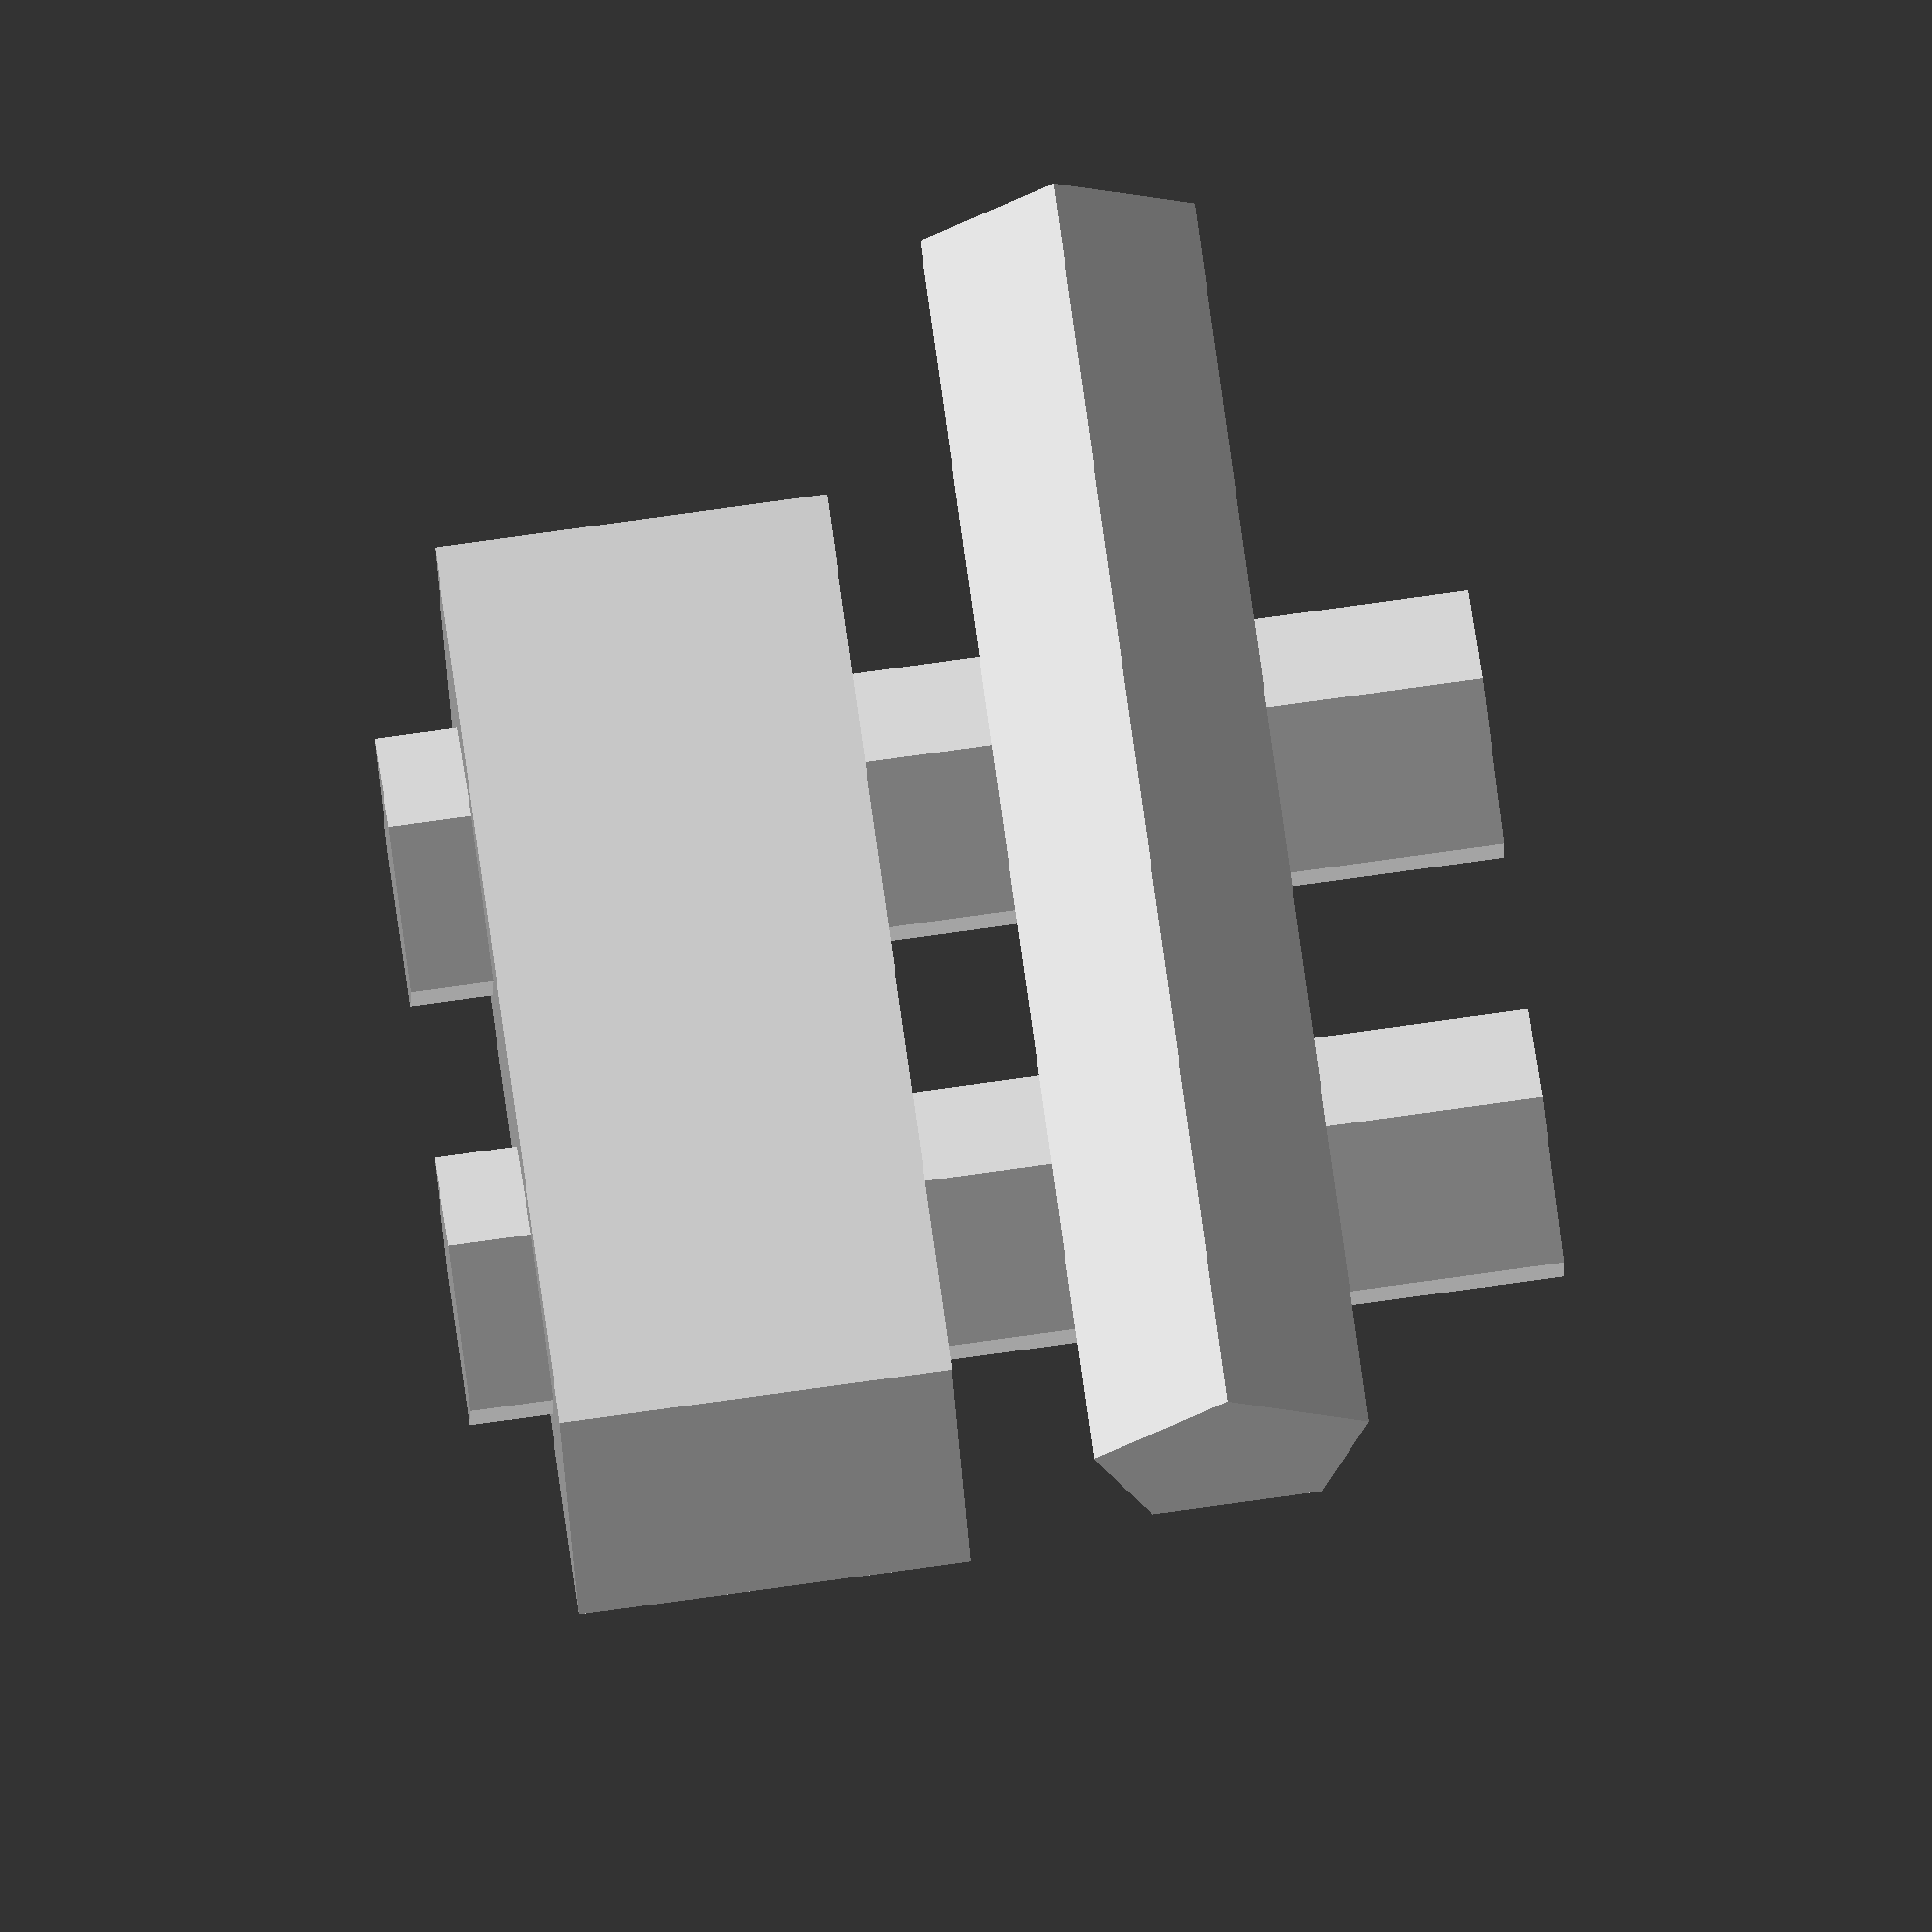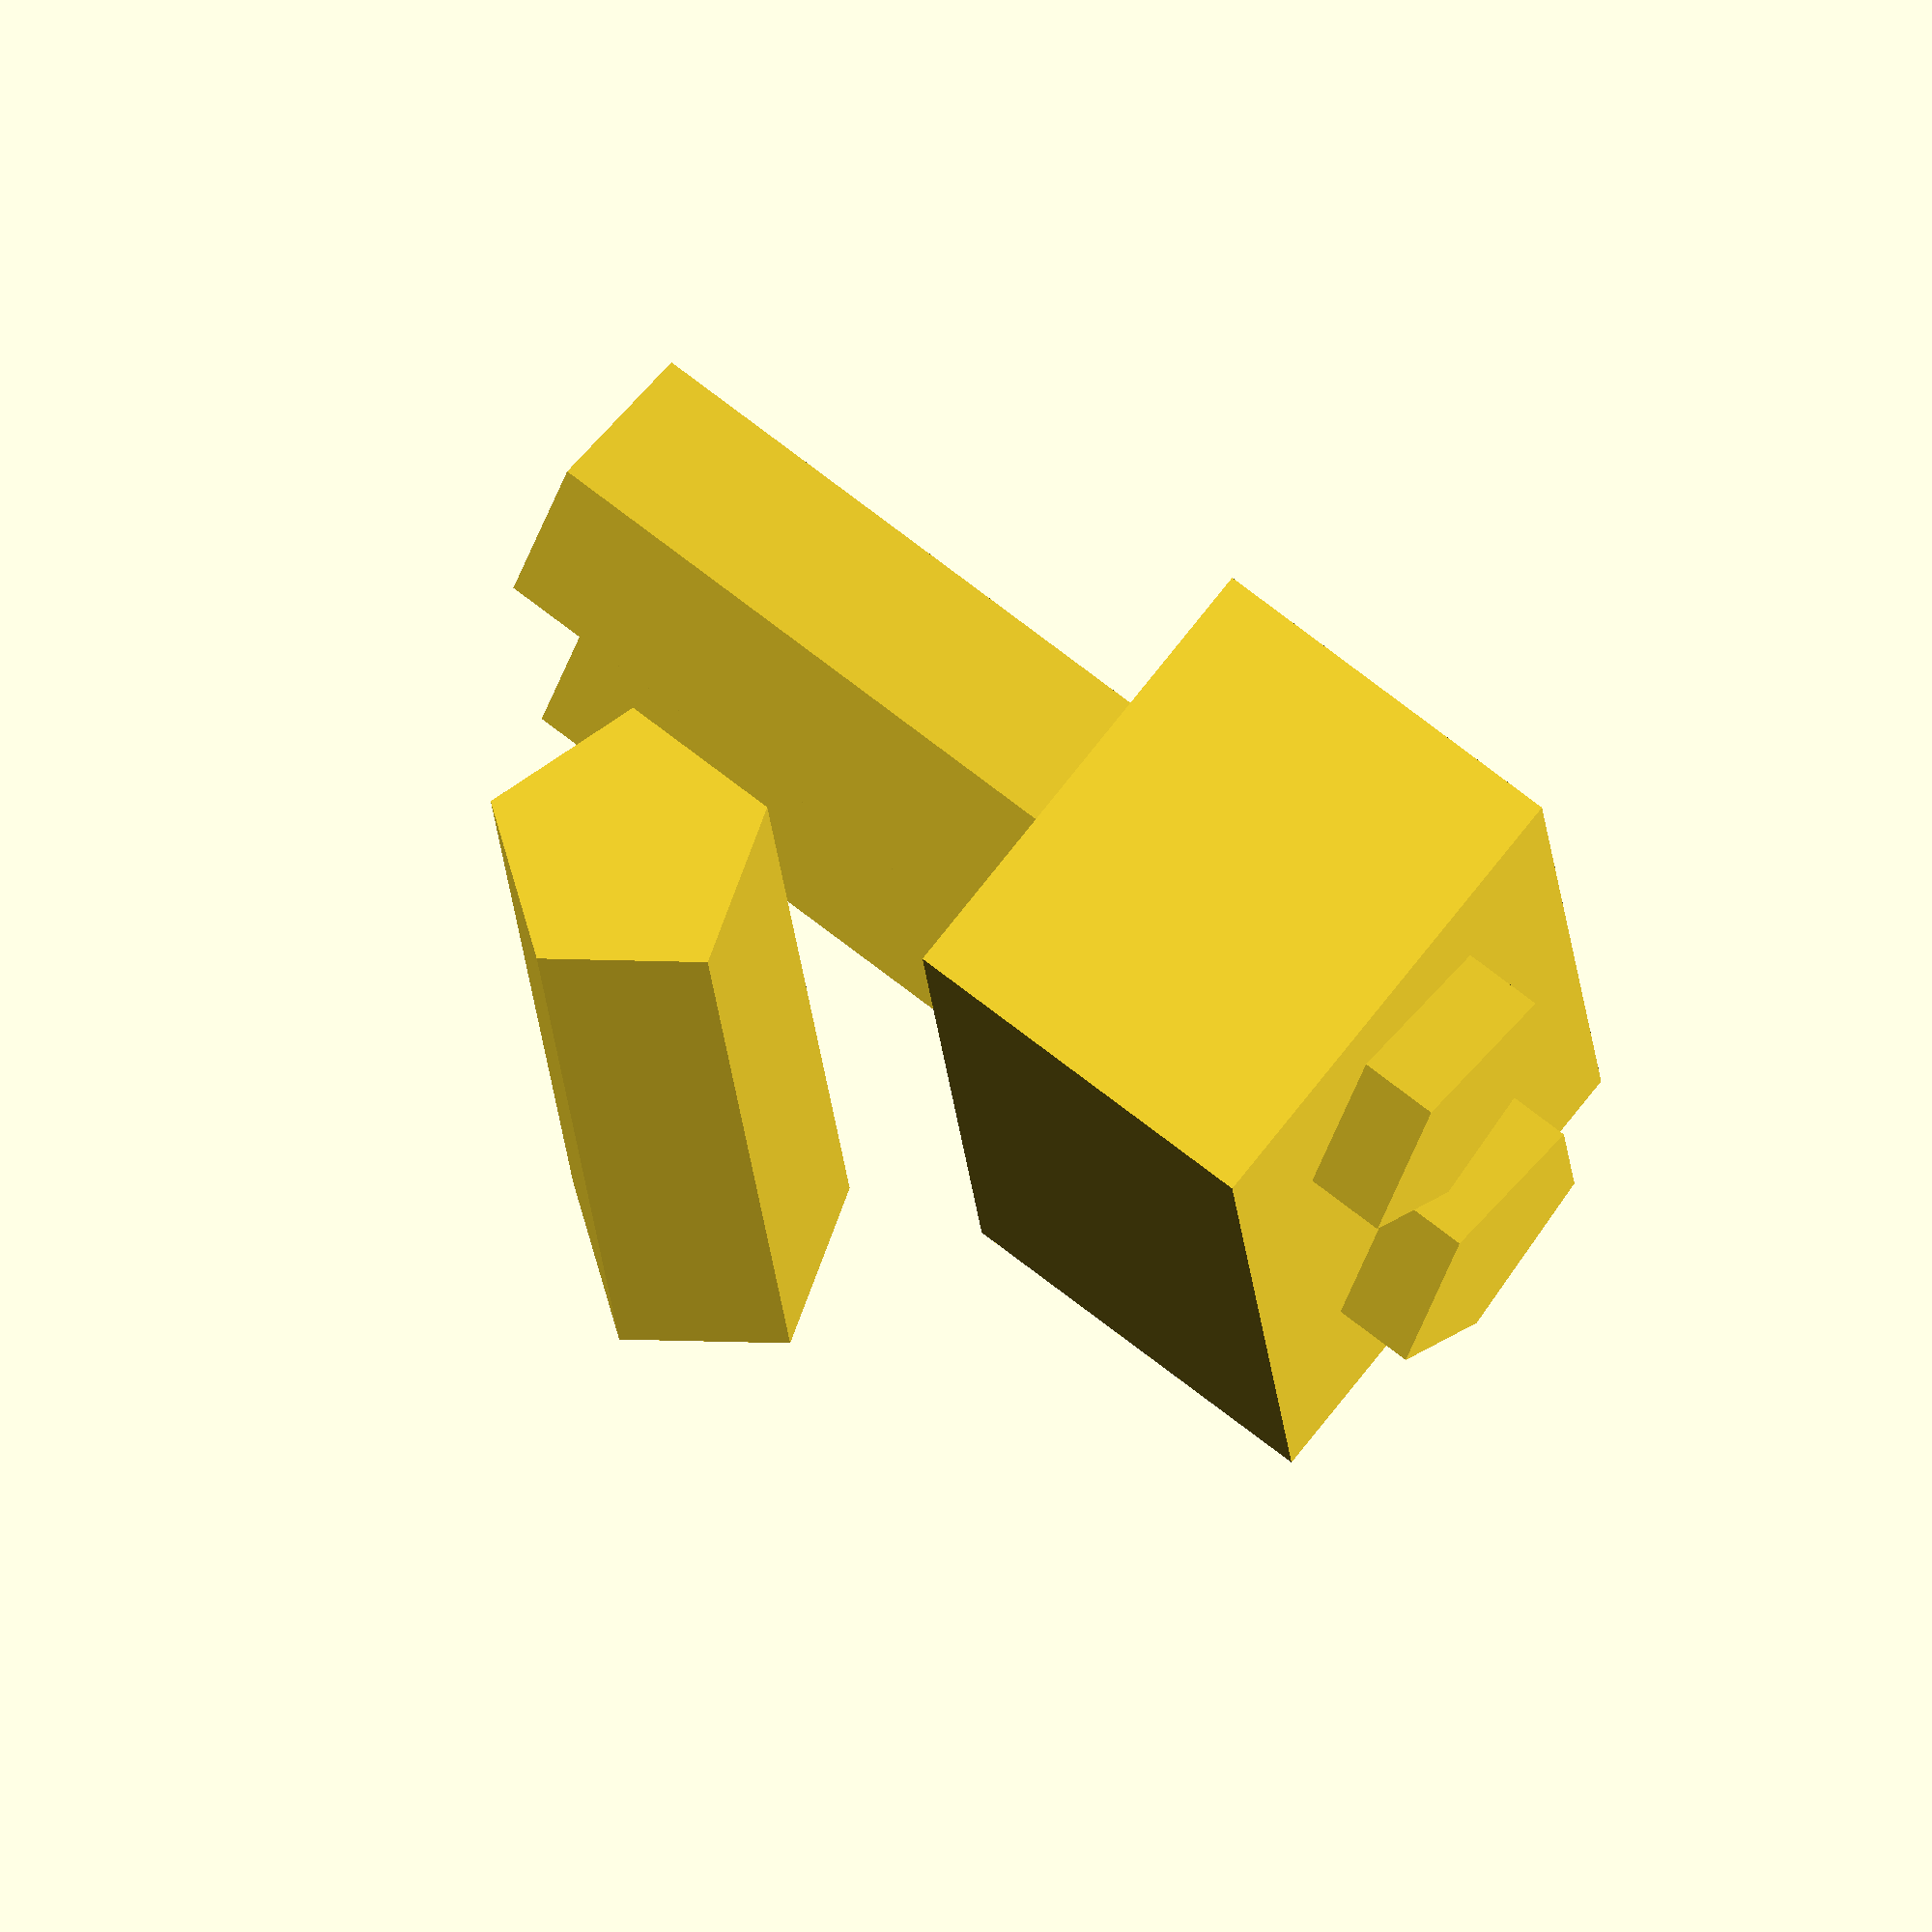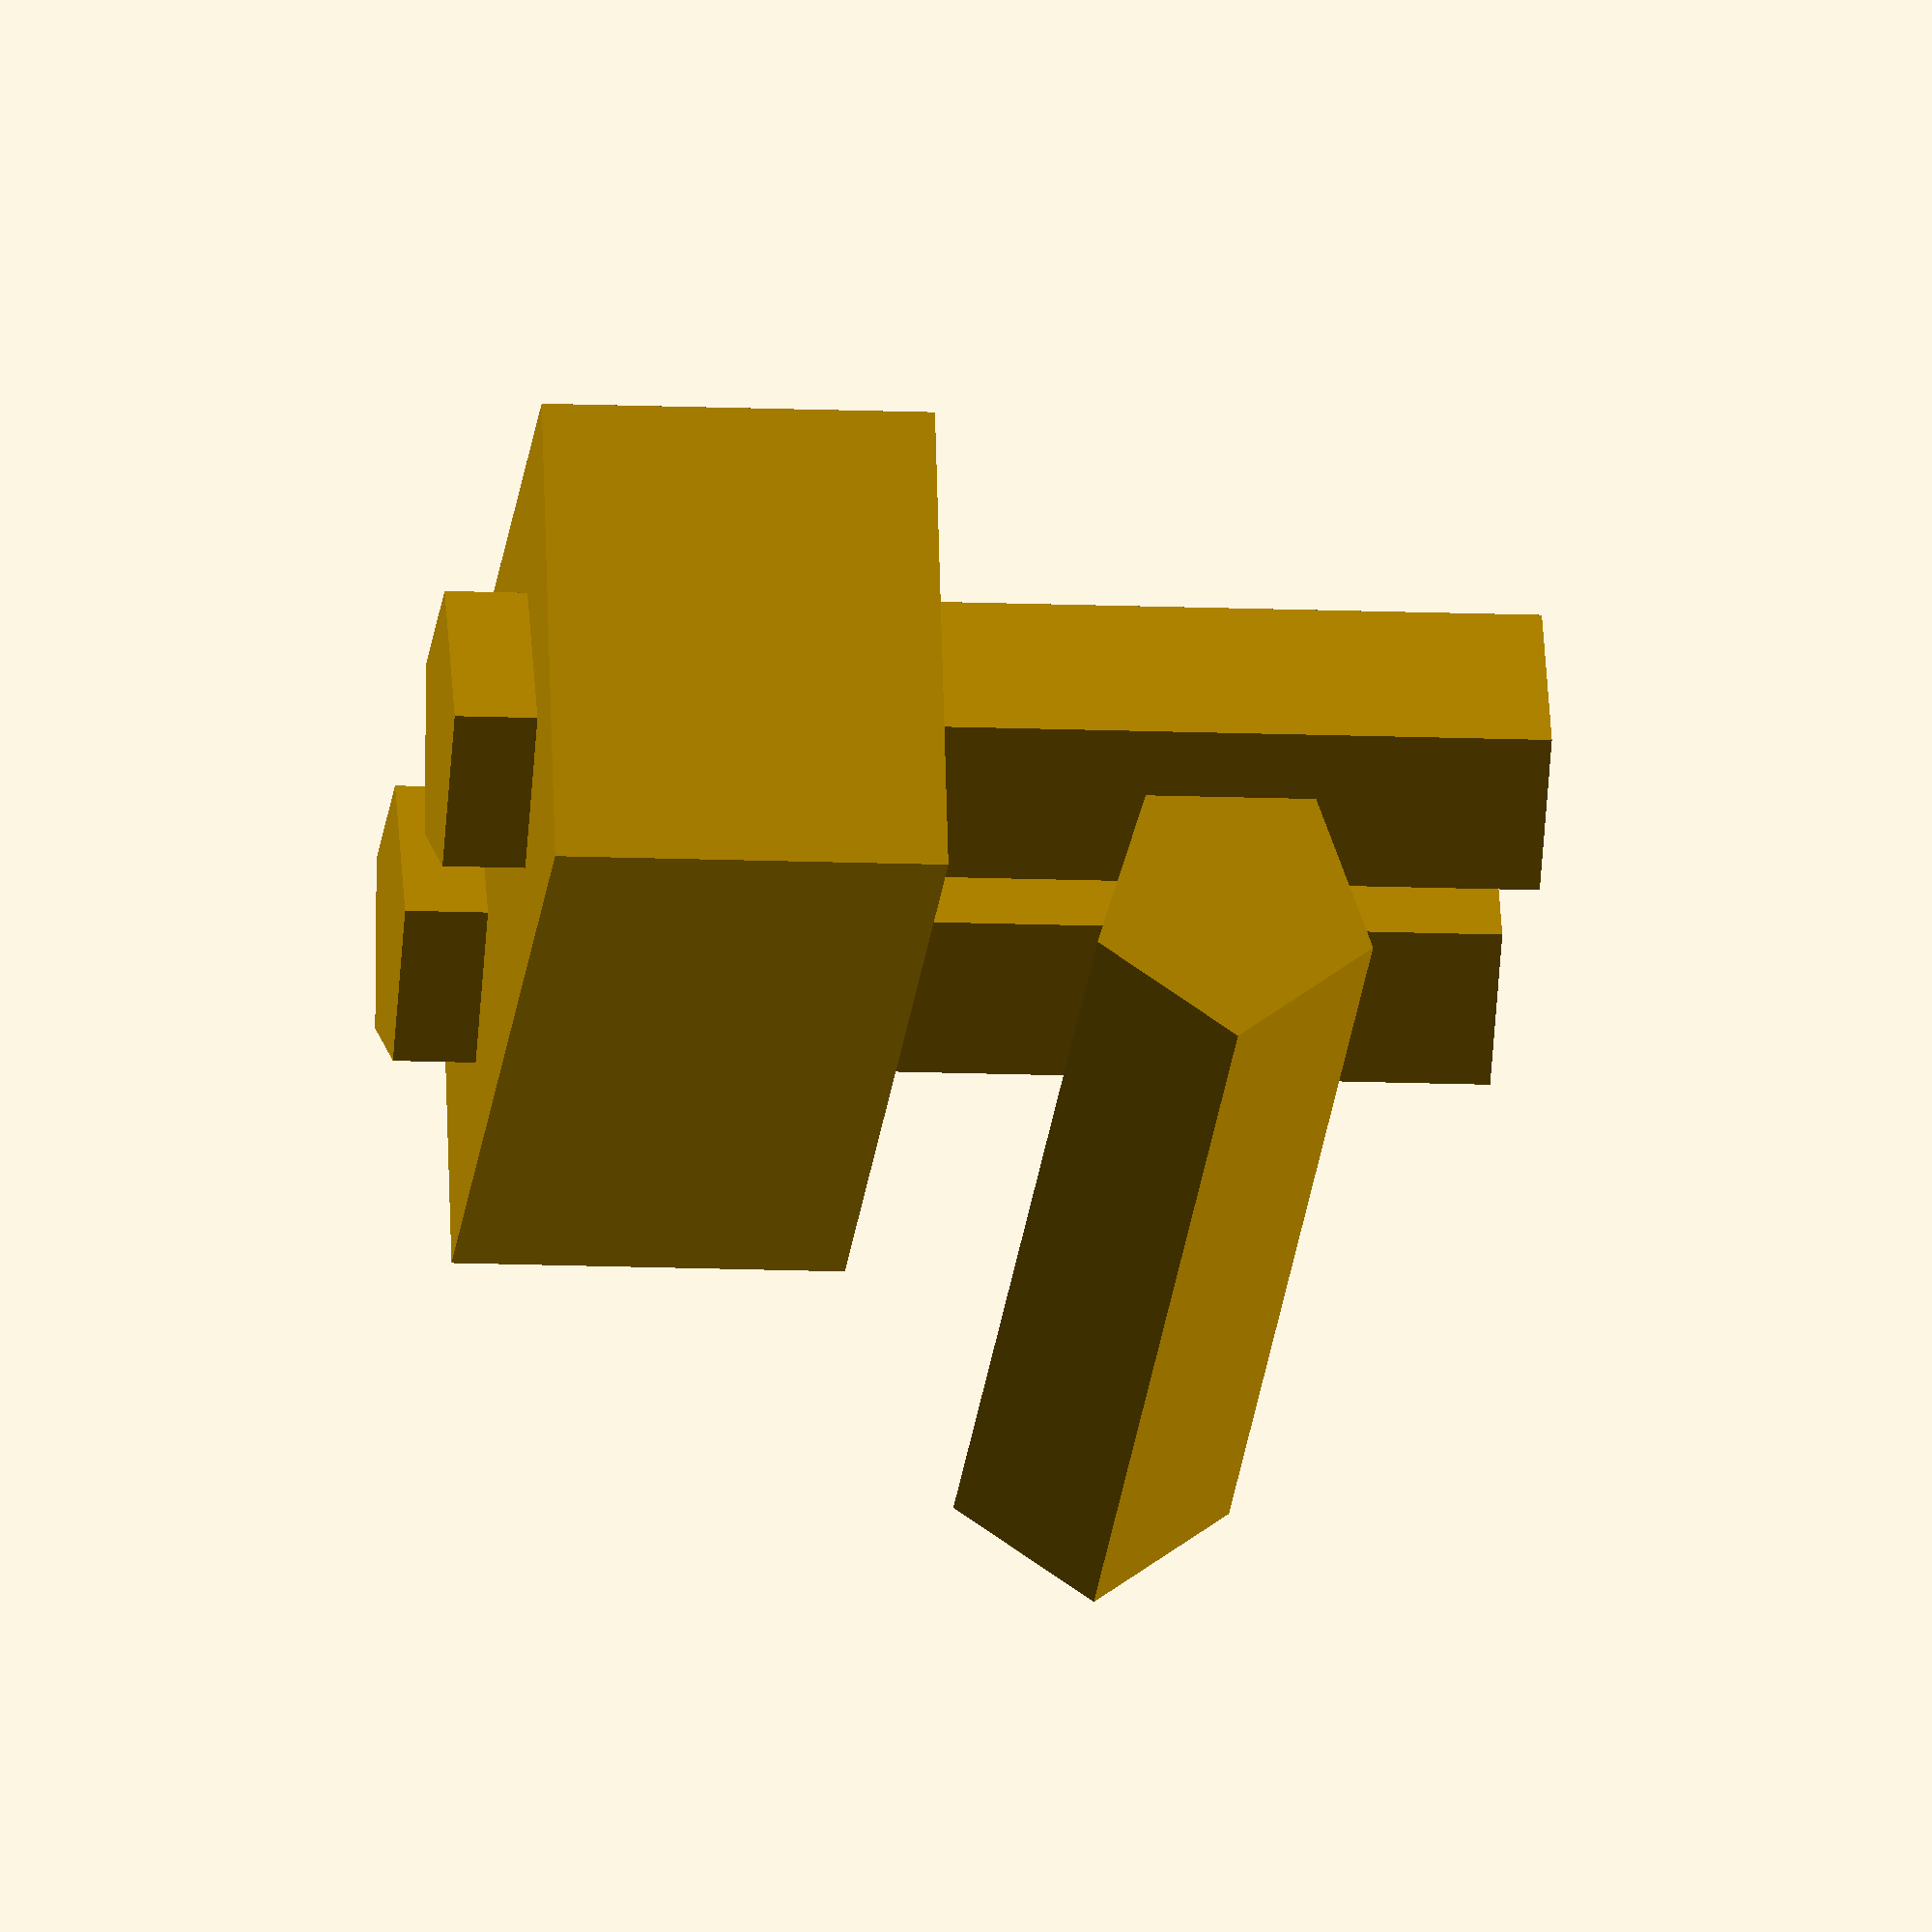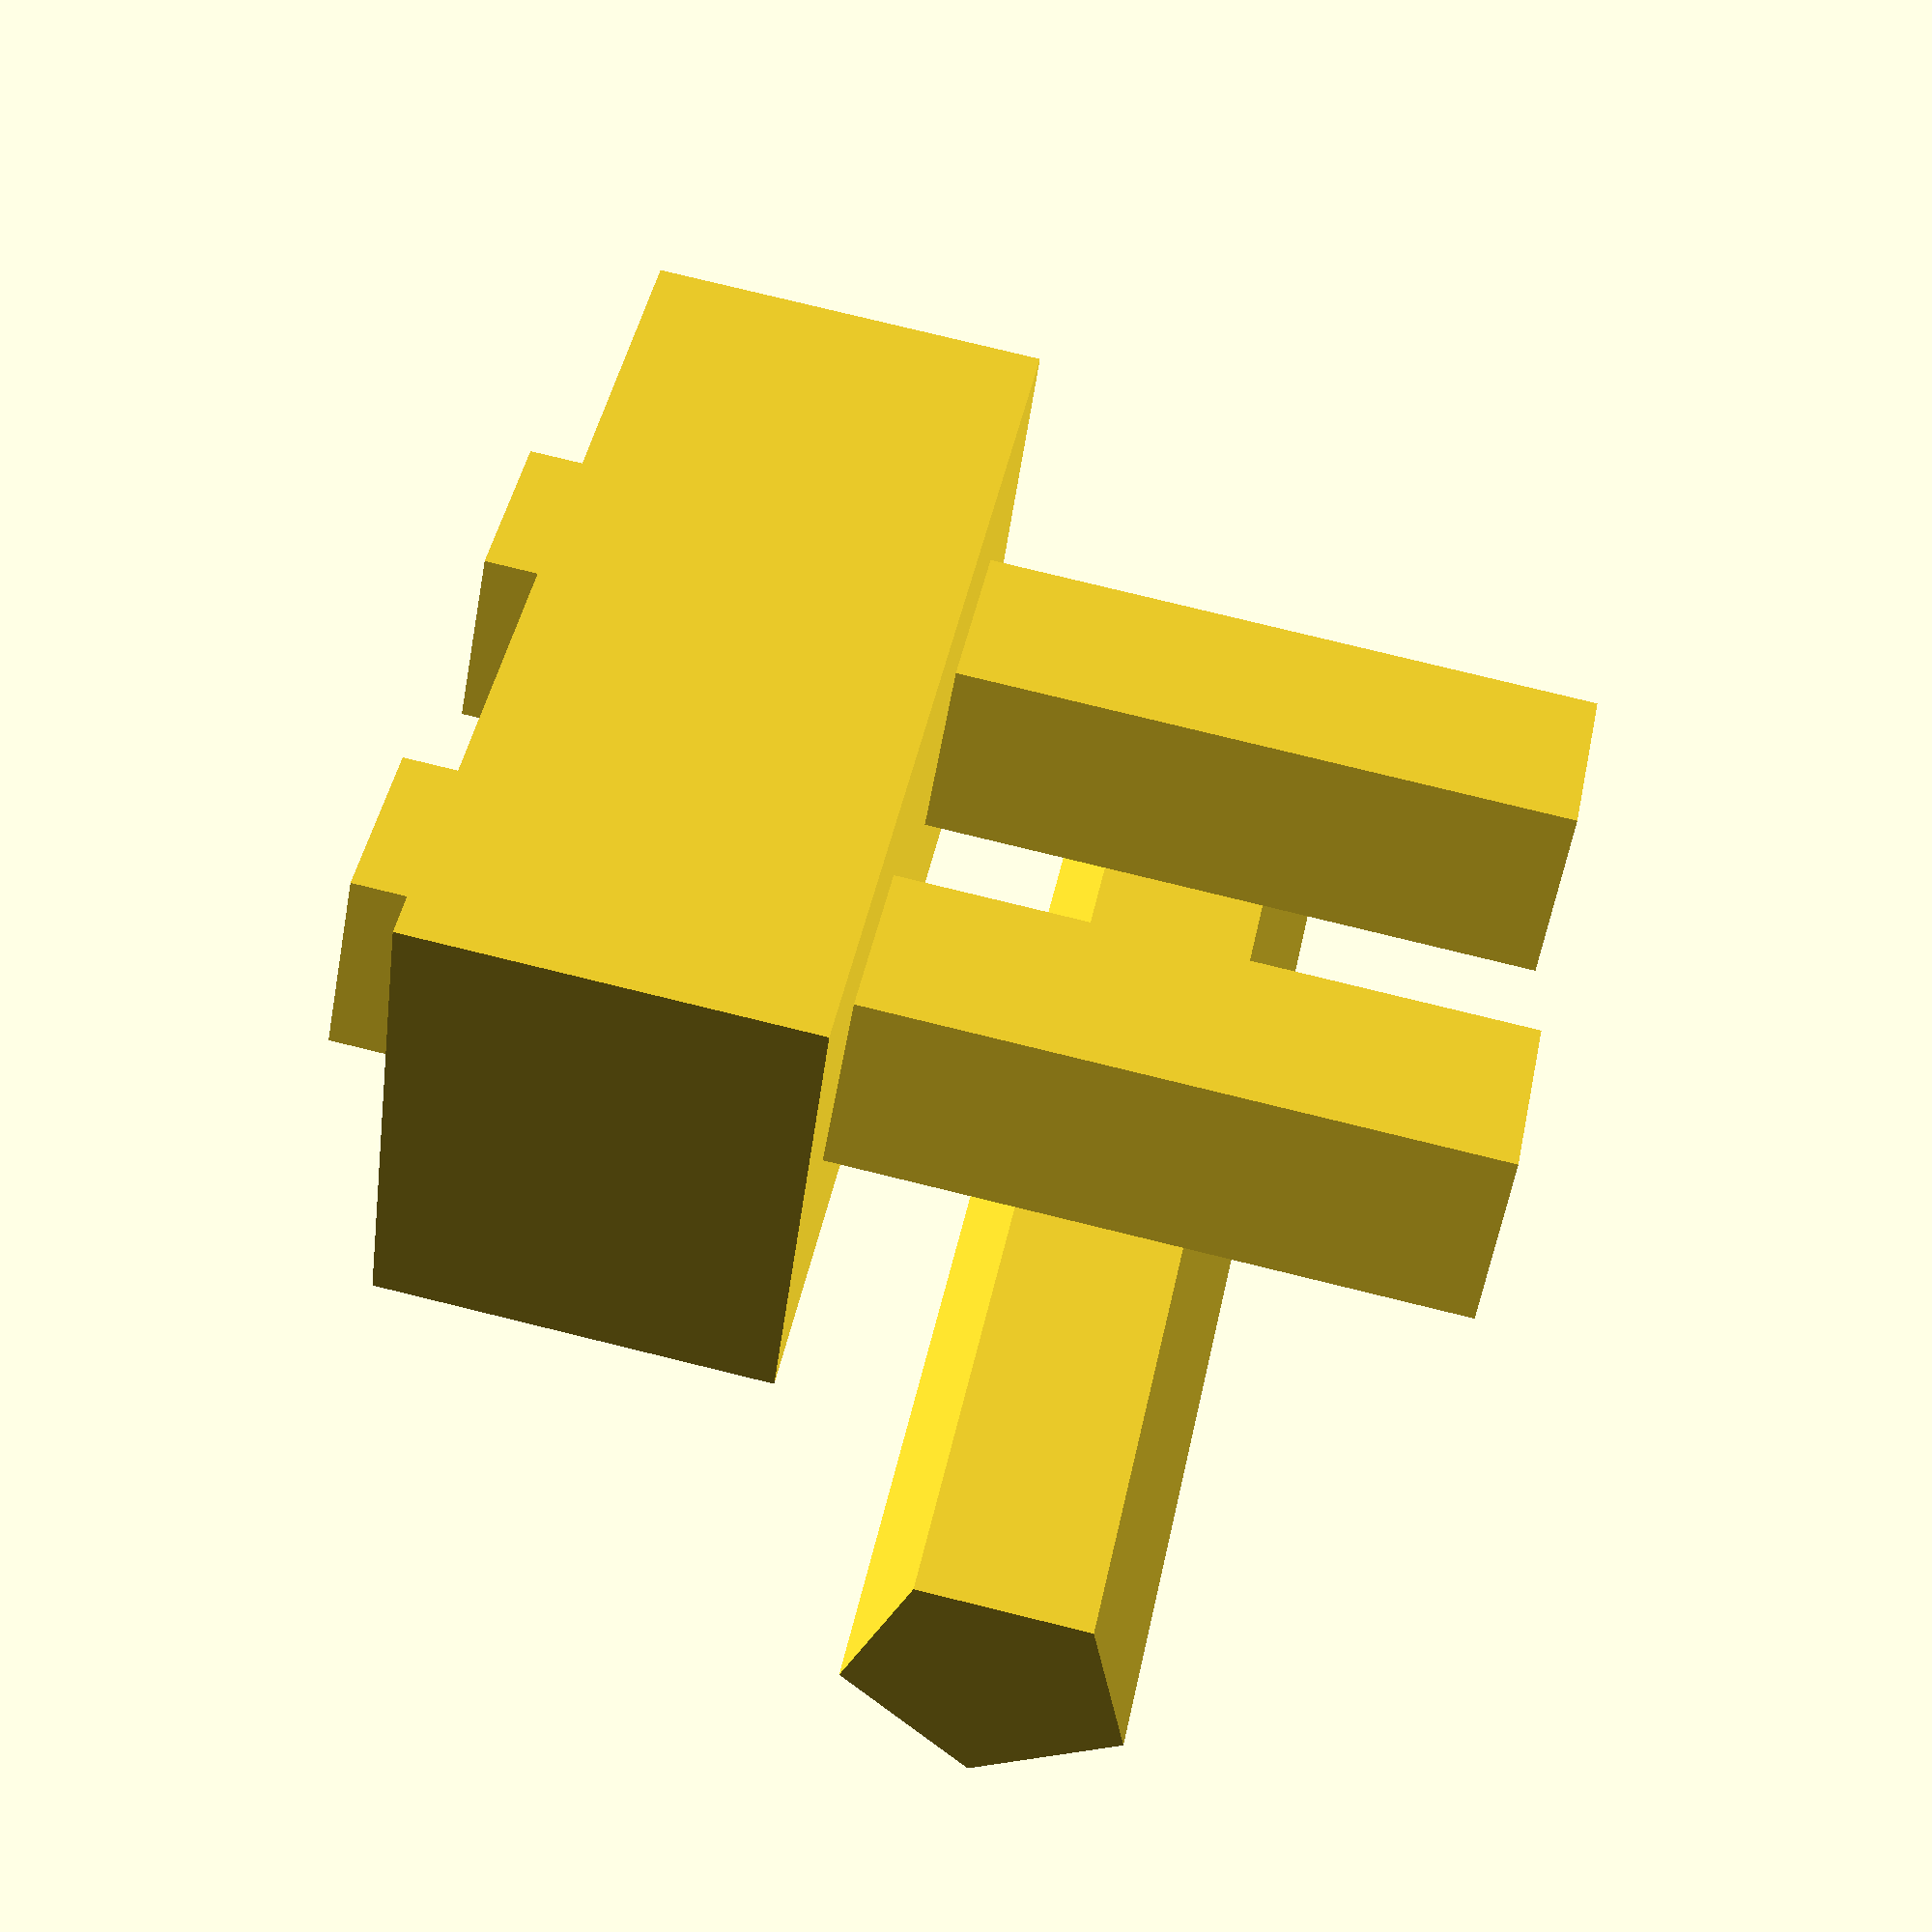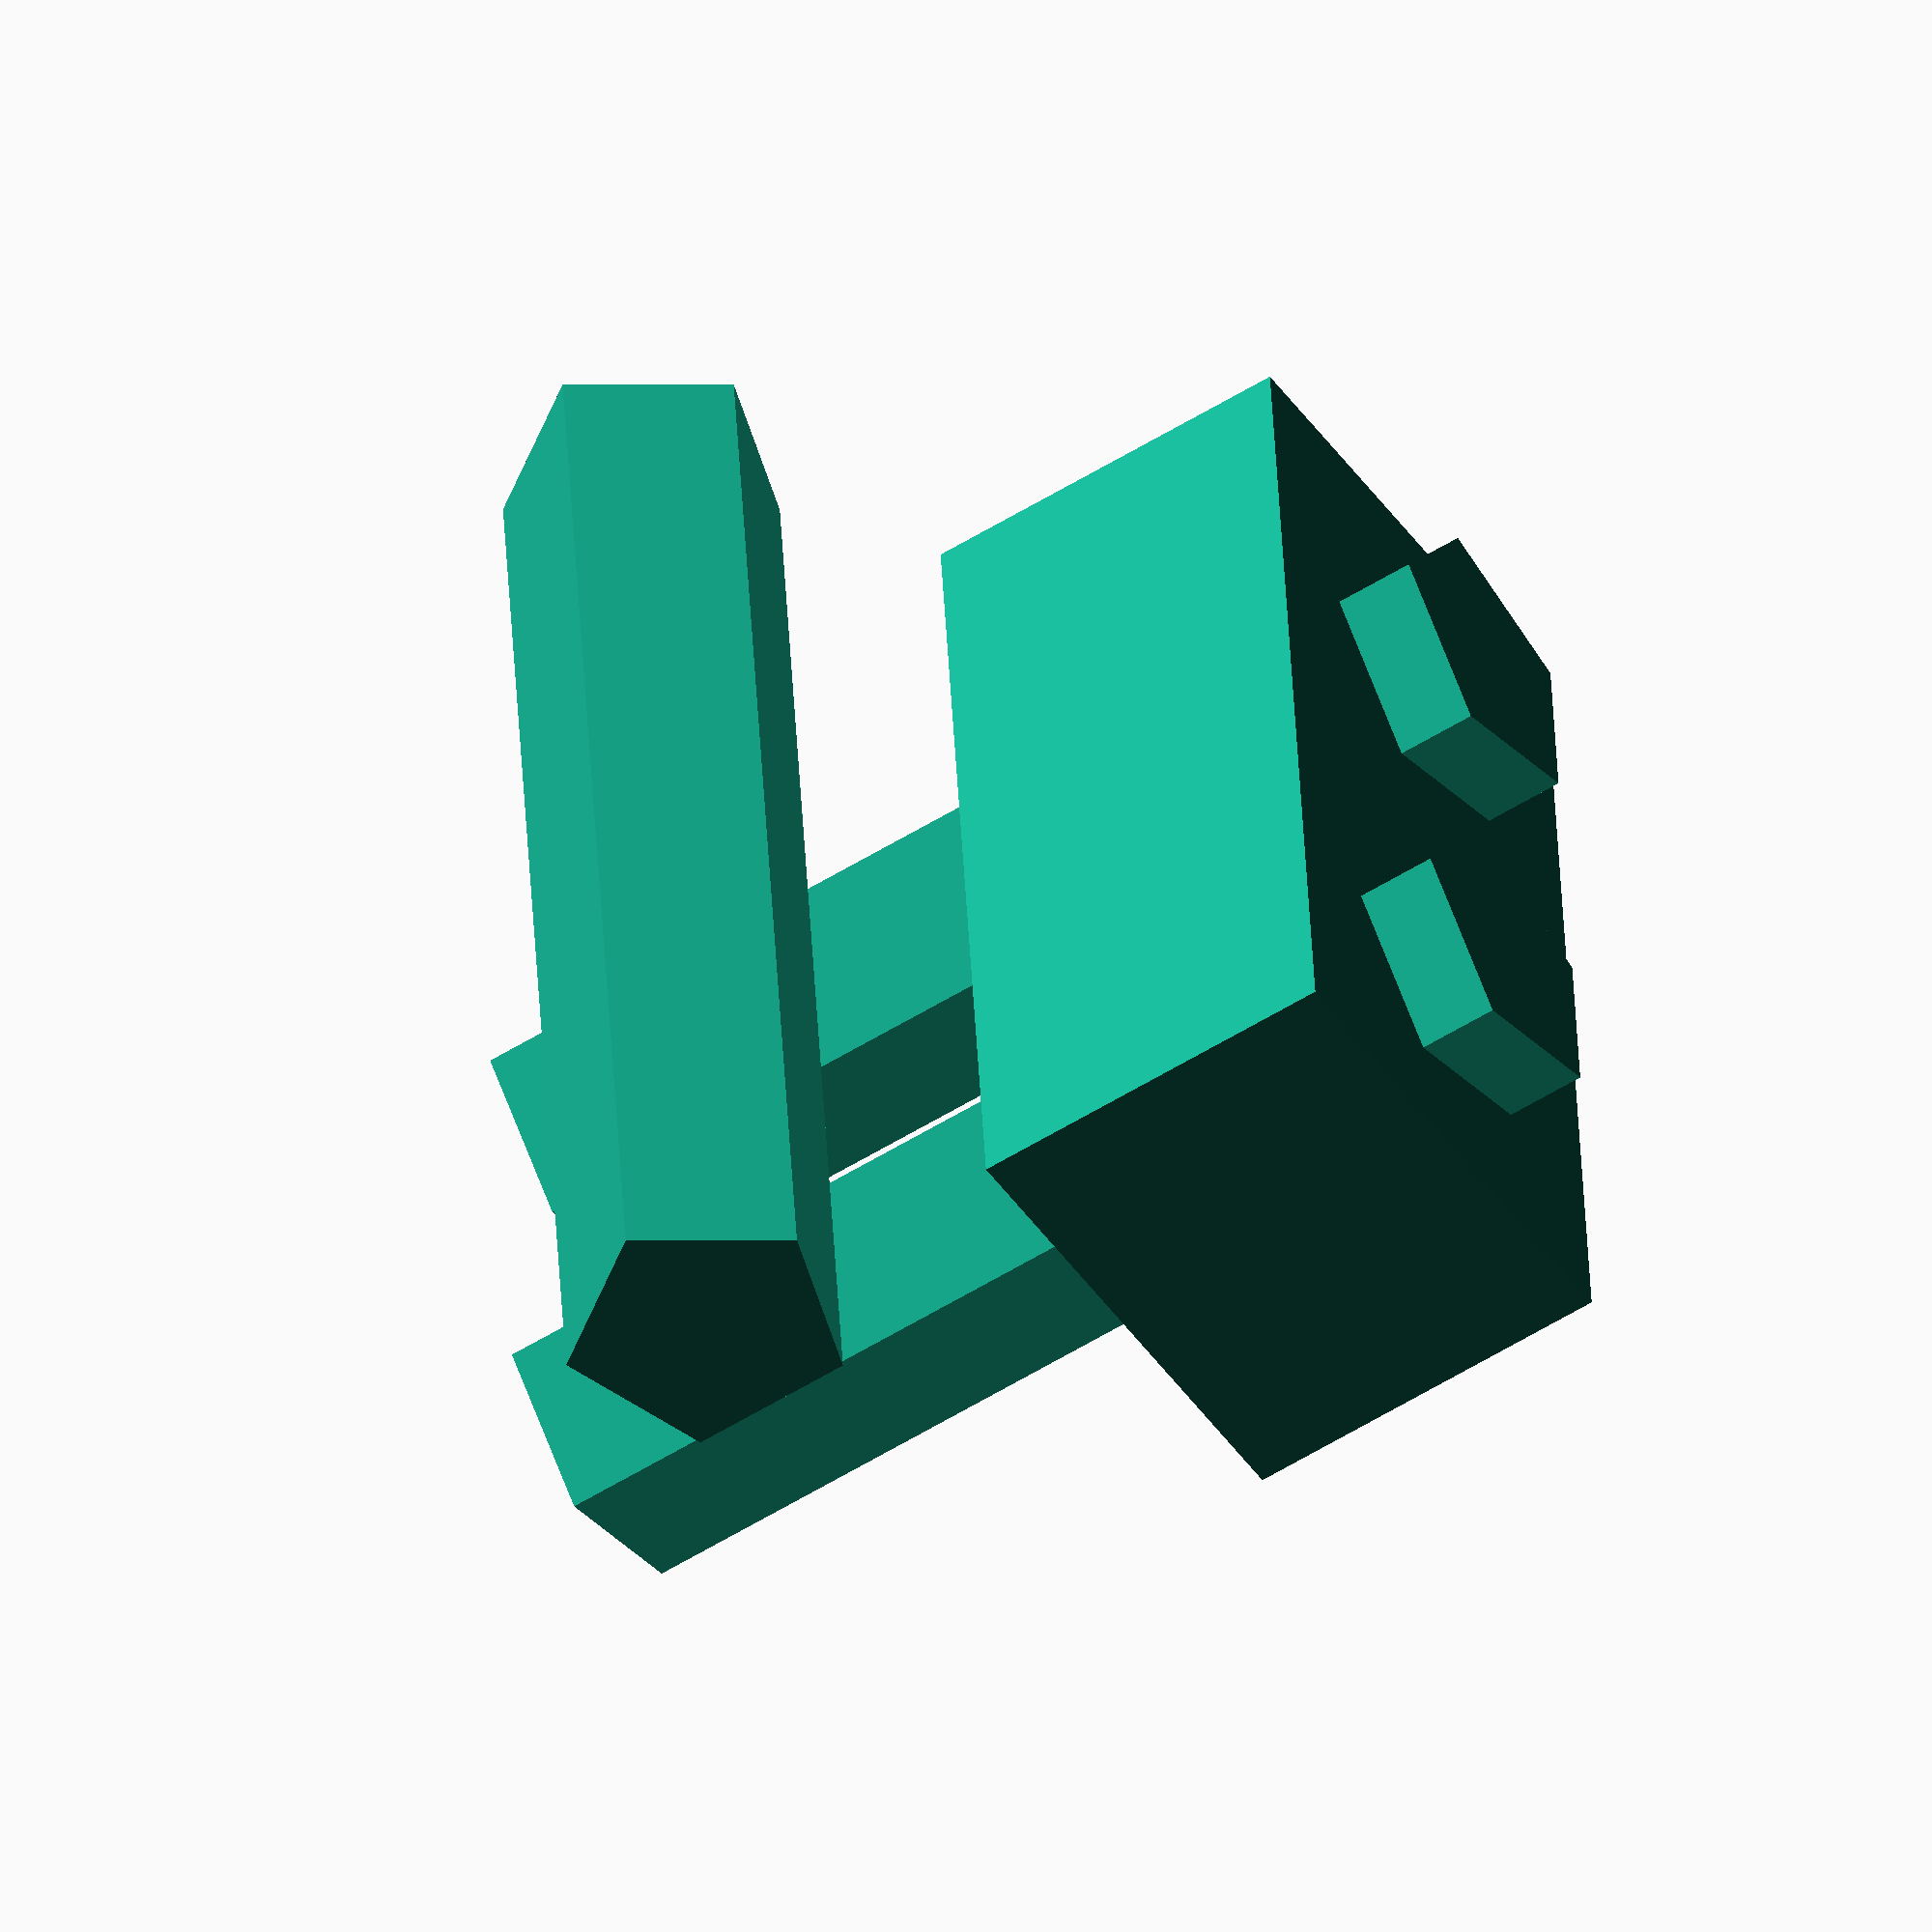
<openscad>
//------------------------------------------------------------------
/*

Wallaby Engine Block Core

*/
//------------------------------------------------------------------
// scaling

_desired_scale = 1.25;
_al_shrink = 0.98;
_scale = _desired_scale / _al_shrink;

//------------------------------------------------------------------
// cylinder cores

cylinder_d = (7/8); // diameter
cylinder_h = (3 + (5/16)); // height
c2c_d = (1 + (3/8));

cylinder_r = cylinder_d / 2.0;

module cylinder_core(d) {
	translate([0, d, 0]) {
		cylinder(h = cylinder_h, r = cylinder_r);
	}
}

module cylinder_cores() {
	cylinder_core(-c2c_d / 2.0);
	cylinder_core(c2c_d / 2.0);
}

//------------------------------------------------------------------
// camshaft core

camshaft_d = (7/8); // diameter
camshaft_l = 4.0; // length
camshaft_dx = (1 + (1/8)); // x-displacement
camshaft_dz = 1.084; // z-displacement

camshaft_r = camshaft_d / 2.0;

module camshaft_core() {
	translate([camshaft_dx, 0, camshaft_dz]) {
		rotate([90, 0, 0]) {
			cylinder(h = camshaft_l, r = camshaft_r, center = true);
		}
	}
}

//------------------------------------------------------------------
// water jacket

wj_sx = 1 + (1/2);
wj_sy = 2 + (7/8);
wj_sz = 1 + (3/16);
wj_dz = 1 + (14/16) + (wj_sz / 2);

module water_jacket_core() {
	translate([0, 0, wj_dz]) {
		cube(size = [wj_sx, wj_sy, wj_sz], center = true);
	}
}

//------------------------------------------------------------------

cylinder_cores();
water_jacket_core();
camshaft_core();

//------------------------------------------------------------------

</openscad>
<views>
elev=96.7 azim=74.0 roll=97.8 proj=o view=wireframe
elev=291.1 azim=174.3 roll=308.5 proj=o view=solid
elev=11.2 azim=76.0 roll=83.6 proj=o view=solid
elev=101.5 azim=238.3 roll=76.2 proj=p view=wireframe
elev=234.1 azim=355.1 roll=236.3 proj=o view=wireframe
</views>
